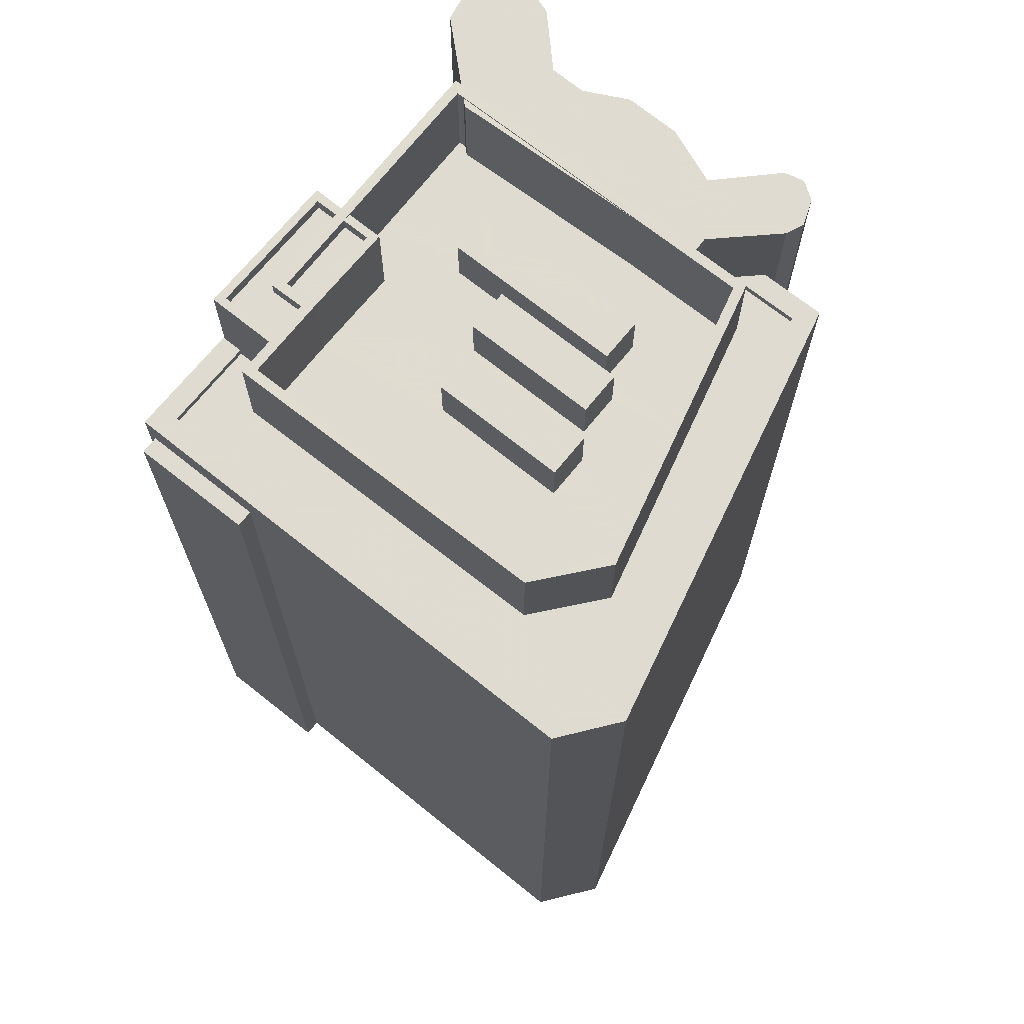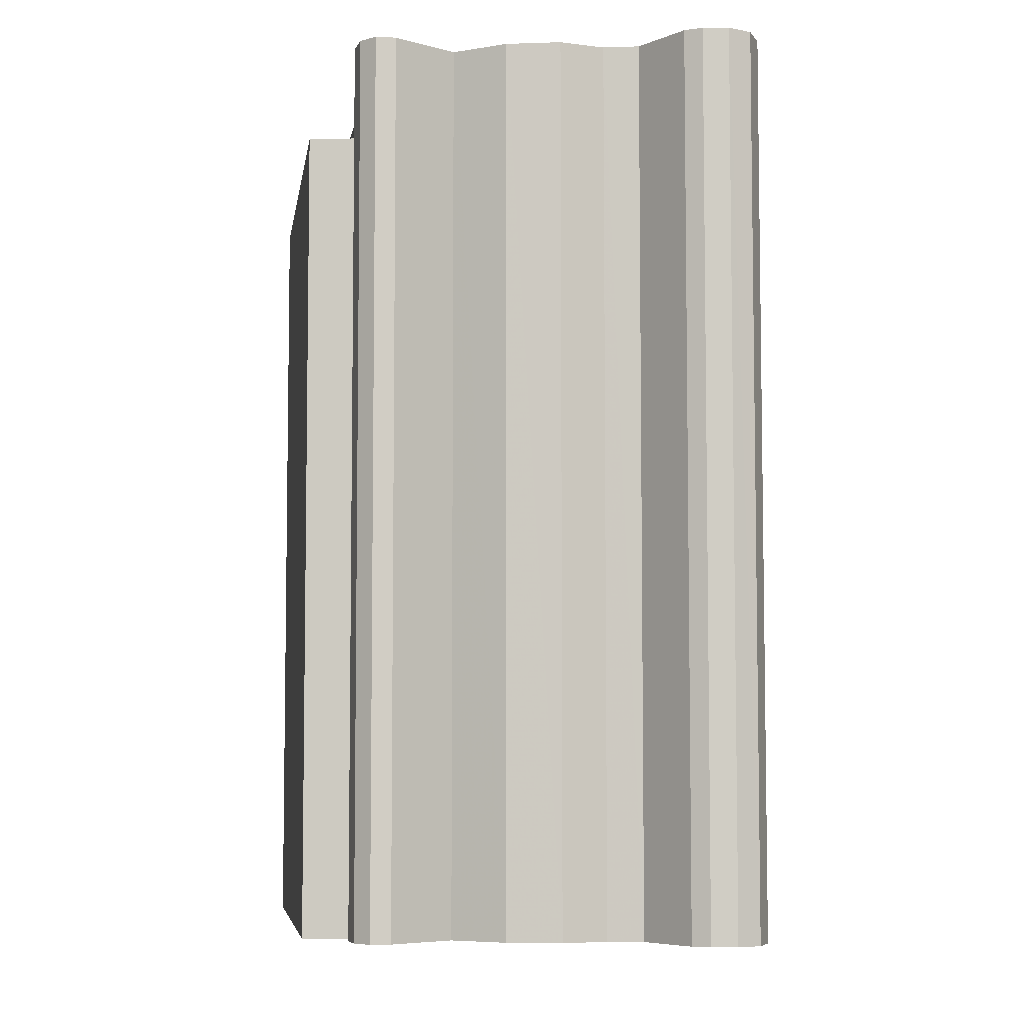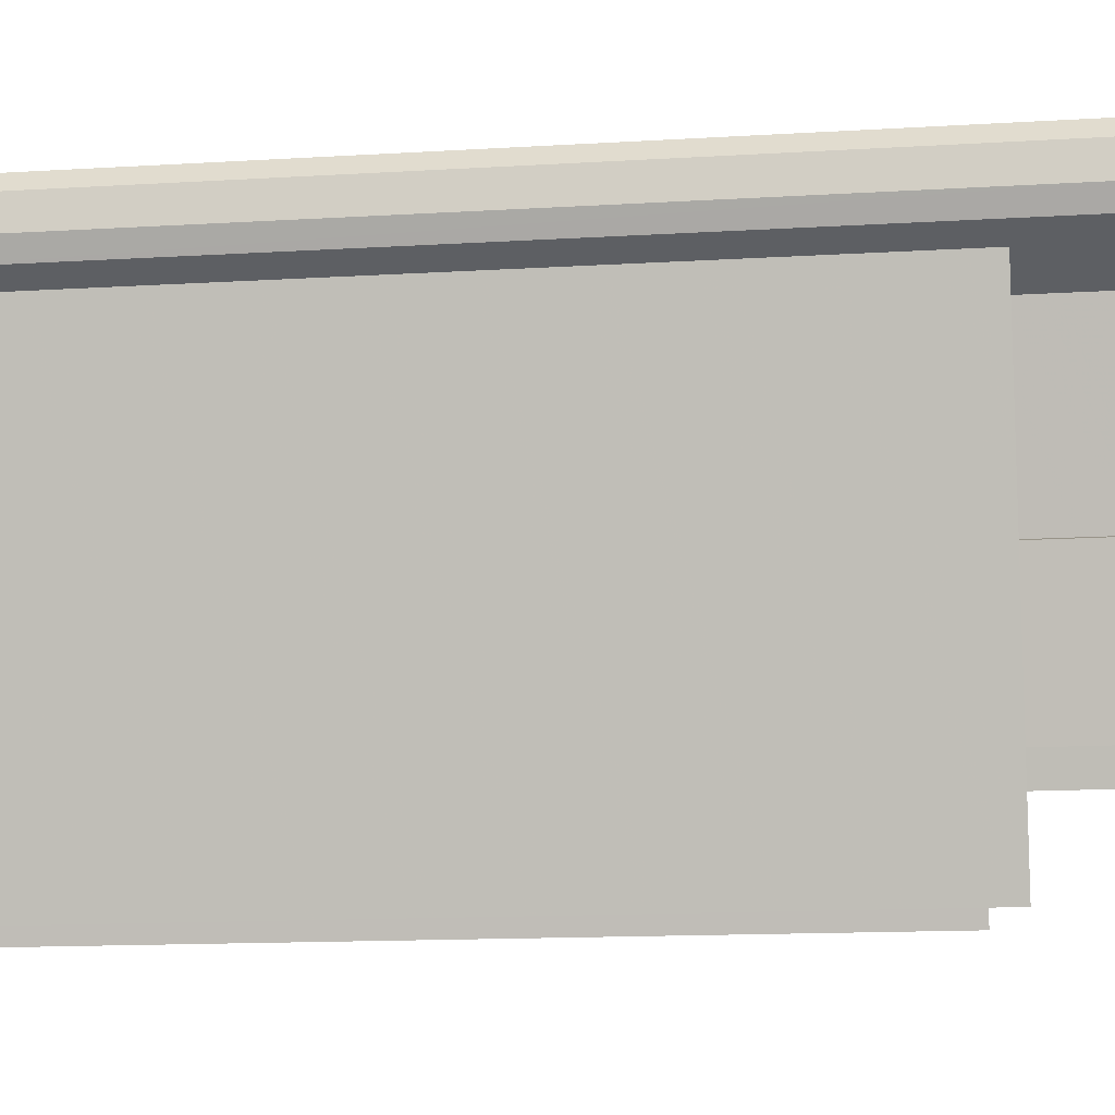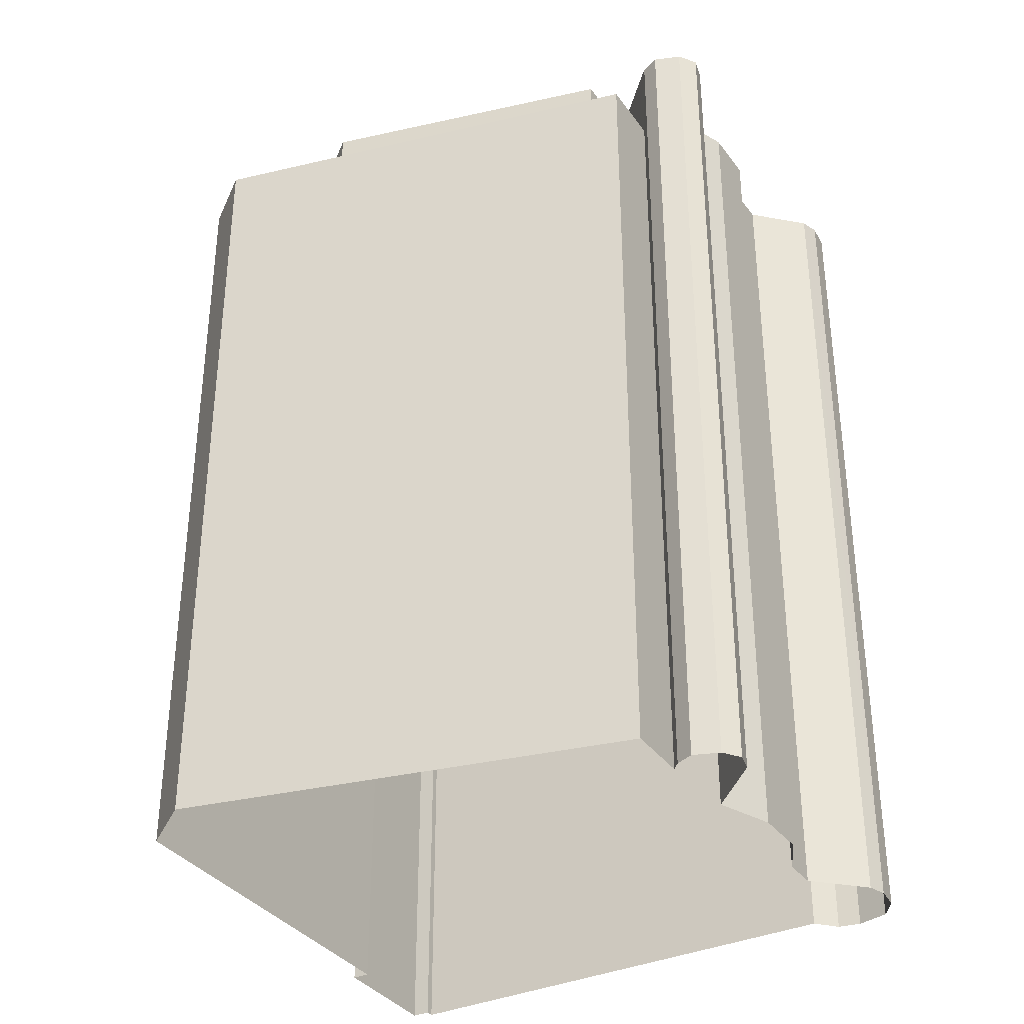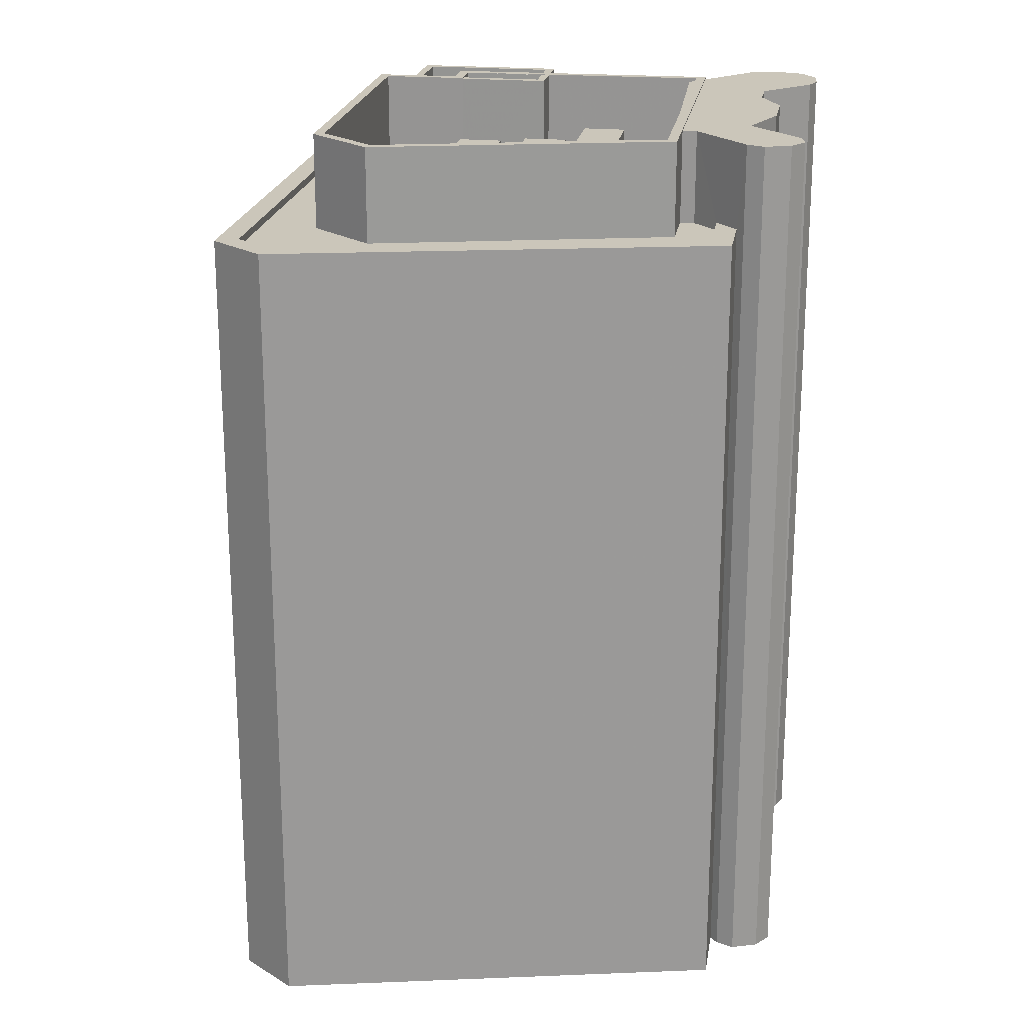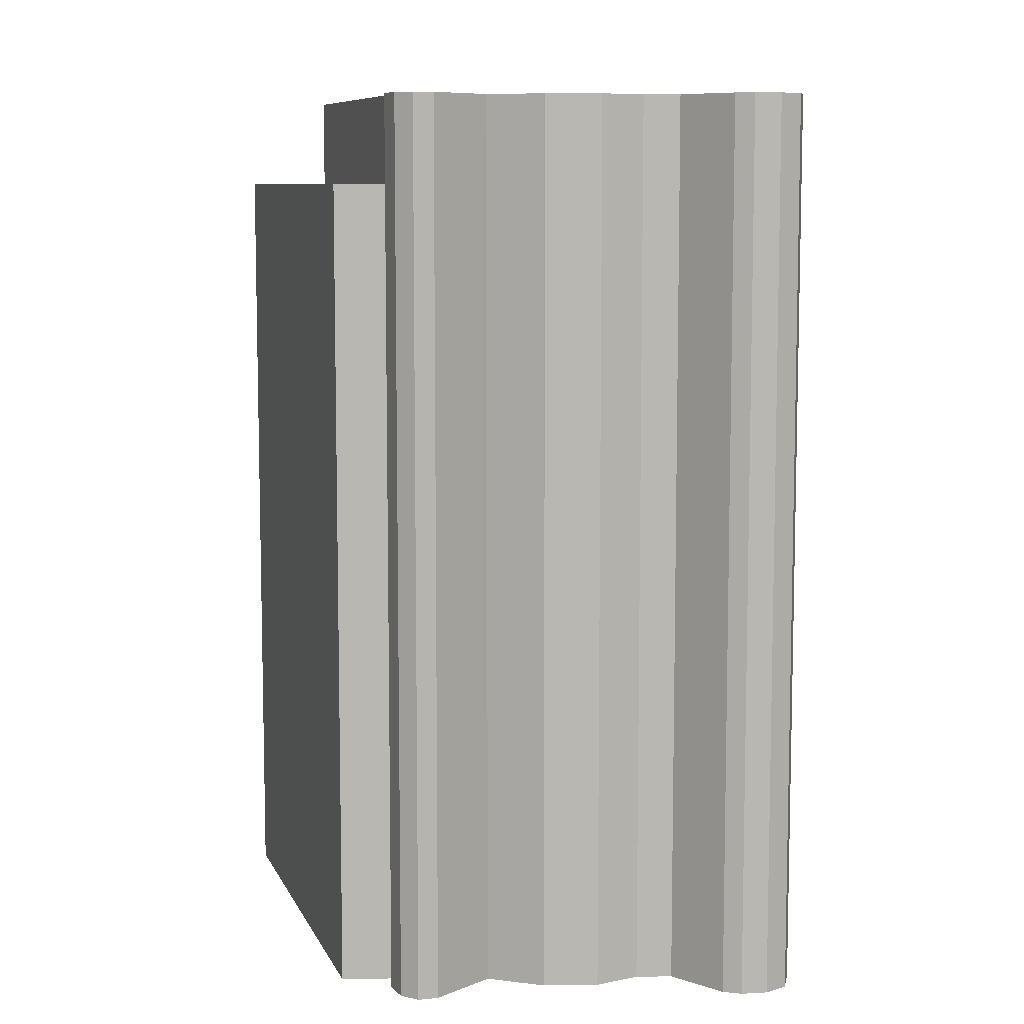
<metadata>
{"format":"obj","ext":"obj","renderer":"f3d","projection":"perspective","resolution":1024,"background":"white","views":[{"elev":69.8,"azim":55.2,"up":"+Z"},{"elev":-6.0,"azim":-158.5,"up":"+Z"},{"elev":-14.5,"azim":-82.5,"up":"+Y"},{"elev":-35.2,"azim":137.1,"up":"+Z"},{"elev":21.2,"azim":115.6,"up":"+Z"},{"elev":8.3,"azim":-166.5,"up":"+Z"}]}
</metadata>
<code>
v -1.232e+04 -3.82e+04 75.19
v -1.232e+04 -3.82e+04 75.19
v -1.232e+04 -3.82e+04 75.19
v -1.232e+04 -3.82e+04 75.19
v -1.231e+04 -3.818e+04 76.52
v -1.23e+04 -3.818e+04 76.52
v -1.231e+04 -3.818e+04 76.52
v -1.232e+04 -3.818e+04 76.52
v -1.232e+04 -3.819e+04 76.52
v -1.232e+04 -3.818e+04 76.52
v -1.23e+04 -3.818e+04 76.52
v -1.231e+04 -3.818e+04 76.52
v -1.231e+04 -3.818e+04 76.52
v -1.231e+04 -3.818e+04 76.52
v -1.231e+04 -3.817e+04 76.52
v -1.231e+04 -3.818e+04 76.52
v -1.231e+04 -3.818e+04 76.52
v -1.233e+04 -3.818e+04 76.52
v -1.233e+04 -3.818e+04 76.52
v -1.232e+04 -3.818e+04 76.52
v -1.232e+04 -3.818e+04 76.52
v -1.232e+04 -3.818e+04 76.52
v -1.232e+04 -3.82e+04 76.52
v -1.23e+04 -3.819e+04 76.52
v -1.23e+04 -3.819e+04 76.52
v -1.232e+04 -3.819e+04 76.52
v -1.232e+04 -3.819e+04 76.52
v -1.229e+04 -3.819e+04 76.52
v -1.23e+04 -3.818e+04 76.52
v -1.231e+04 -3.816e+04 76.52
v -1.231e+04 -3.817e+04 76.52
v -1.231e+04 -3.817e+04 76.52
v -1.231e+04 -3.817e+04 76.52
v -1.231e+04 -3.817e+04 76.52
v -1.232e+04 -3.819e+04 76.52
v -1.233e+04 -3.818e+04 76.52
v -1.233e+04 -3.817e+04 76.52
v -1.233e+04 -3.818e+04 76.52
v -1.233e+04 -3.817e+04 76.52
v -1.233e+04 -3.817e+04 76.52
v -1.23e+04 -3.818e+04 76.52
v -1.23e+04 -3.819e+04 76.52
v -1.232e+04 -3.819e+04 76.52
v -1.232e+04 -3.819e+04 76.52
v -1.232e+04 -3.819e+04 76.52
v -1.231e+04 -3.817e+04 76.52
v -1.231e+04 -3.817e+04 76.52
v -1.232e+04 -3.817e+04 76.52
v -1.233e+04 -3.817e+04 76.52
v -1.233e+04 -3.817e+04 76.52
v -1.233e+04 -3.817e+04 76.52
v -1.232e+04 -3.818e+04 76.52
v -1.232e+04 -3.82e+04 76.97
v -1.229e+04 -3.819e+04 76.97
v -1.232e+04 -3.82e+04 76.97
v -1.233e+04 -3.817e+04 76.97
v -1.233e+04 -3.818e+04 76.97
v -1.229e+04 -3.819e+04 76.97
v -1.23e+04 -3.819e+04 76.97
v -1.231e+04 -3.816e+04 76.97
v -1.231e+04 -3.816e+04 76.97
v -1.231e+04 -3.817e+04 76.97
v -1.231e+04 -3.816e+04 76.97
v -1.233e+04 -3.817e+04 76.97
v -1.233e+04 -3.818e+04 76.97
v -1.229e+04 -3.819e+04 76.97
v -1.232e+04 -3.819e+04 76.97
v -1.232e+04 -3.819e+04 76.97
v -1.233e+04 -3.817e+04 82.16
v -1.233e+04 -3.817e+04 82.16
v -1.233e+04 -3.817e+04 82.16
v -1.233e+04 -3.817e+04 82.16
v -1.233e+04 -3.817e+04 82.16
v -1.231e+04 -3.817e+04 82.16
v -1.232e+04 -3.817e+04 82.16
v -1.233e+04 -3.817e+04 82.16
v -1.233e+04 -3.817e+04 82.16
v -1.231e+04 -3.816e+04 82.16
v -1.231e+04 -3.816e+04 82.16
v -1.231e+04 -3.816e+04 82.16
v -1.232e+04 -3.816e+04 82.16
v -1.231e+04 -3.817e+04 82.16
v -1.233e+04 -3.817e+04 82.16
v -1.231e+04 -3.816e+04 82.16
v -1.231e+04 -3.816e+04 82.16
v -1.232e+04 -3.817e+04 82.16
v -1.232e+04 -3.816e+04 82.16
v -1.232e+04 -3.817e+04 82.16
v -1.233e+04 -3.817e+04 82.16
v -1.233e+04 -3.817e+04 82.16
v -1.232e+04 -3.819e+04 82.25
v -1.233e+04 -3.817e+04 82.25
v -1.232e+04 -3.819e+04 82.25
v -1.232e+04 -3.819e+04 82.25
v -1.232e+04 -3.819e+04 82.25
v -1.233e+04 -3.817e+04 82.25
v -1.231e+04 -3.817e+04 82.25
v -1.231e+04 -3.817e+04 82.25
v -1.23e+04 -3.818e+04 82.25
v -1.23e+04 -3.818e+04 82.25
v -1.232e+04 -3.819e+04 82.25
v -1.23e+04 -3.819e+04 82.25
v -1.23e+04 -3.819e+04 82.25
v -1.232e+04 -3.819e+04 82.25
v -1.232e+04 -3.819e+04 81.41
v -1.232e+04 -3.818e+04 81.41
v -1.232e+04 -3.818e+04 81.41
v -1.232e+04 -3.819e+04 81.41
v -1.232e+04 -3.819e+04 81.41
v -1.232e+04 -3.819e+04 81.41
v -1.232e+04 -3.819e+04 81.41
v -1.233e+04 -3.818e+04 81.41
v -1.232e+04 -3.819e+04 81.41
v -1.233e+04 -3.818e+04 81.41
v -1.233e+04 -3.818e+04 82.21
v -1.233e+04 -3.818e+04 82.21
v -1.233e+04 -3.818e+04 82.21
v -1.232e+04 -3.819e+04 82.21
v -1.232e+04 -3.819e+04 82.21
v -1.232e+04 -3.819e+04 82.21
v -1.233e+04 -3.818e+04 82.21
v -1.232e+04 -3.819e+04 82.21
v -1.232e+04 -3.819e+04 82.21
v -1.232e+04 -3.819e+04 82.21
v -1.232e+04 -3.818e+04 82.21
v -1.232e+04 -3.818e+04 82.21
v -1.233e+04 -3.818e+04 82.21
v -1.232e+04 -3.818e+04 82.21
v -1.232e+04 -3.818e+04 79.78
v -1.231e+04 -3.818e+04 79.78
v -1.232e+04 -3.818e+04 79.78
v -1.231e+04 -3.818e+04 79.78
v -1.231e+04 -3.818e+04 79.8
v -1.231e+04 -3.818e+04 79.8
v -1.231e+04 -3.818e+04 79.8
v -1.231e+04 -3.818e+04 79.8
v -1.232e+04 -3.818e+04 79.77
v -1.231e+04 -3.818e+04 79.77
v -1.231e+04 -3.817e+04 79.77
v -1.232e+04 -3.818e+04 79.77
v -1.232e+04 -3.82e+04 28.17
v -1.232e+04 -3.82e+04 28.17
v -1.232e+04 -3.82e+04 28.17
v -1.232e+04 -3.82e+04 28.17
v -1.232e+04 -3.82e+04 28.17
v -1.229e+04 -3.819e+04 28.17
v -1.233e+04 -3.817e+04 28.17
v -1.231e+04 -3.816e+04 28.17
v -1.231e+04 -3.816e+04 28.17
v -1.229e+04 -3.819e+04 28.17
v -1.233e+04 -3.817e+04 28.17
v -1.233e+04 -3.817e+04 28.17
v -1.233e+04 -3.817e+04 28.17
v -1.233e+04 -3.817e+04 28.17
v -1.233e+04 -3.817e+04 28.17
v -1.233e+04 -3.817e+04 28.17
v -1.233e+04 -3.817e+04 28.17
v -1.232e+04 -3.817e+04 28.17
v -1.232e+04 -3.817e+04 28.17
v -1.232e+04 -3.816e+04 28.17
v -1.232e+04 -3.816e+04 28.17
v -1.231e+04 -3.816e+04 28.17
v -1.231e+04 -3.816e+04 28.17
v -1.231e+04 -3.816e+04 28.17
v -1.231e+04 -3.816e+04 28.17
v -1.231e+04 -3.816e+04 28.17
f 4 141 2
f 4 142 141
f 1 3 143
f 144 1 143
f 3 141 143
f 3 2 141
f 145 142 4
f 4 53 145
f 53 1 54
f 146 1 144
f 54 1 146
f 53 4 1
f 56 147 145
f 53 56 145
f 148 61 149
f 148 63 61
f 61 58 150
f 149 61 150
f 58 146 150
f 58 54 146
f 66 28 24
f 59 66 24
f 23 59 24
f 23 55 59
f 68 55 23
f 26 68 23
f 39 65 38
f 39 64 65
f 33 30 60
f 62 33 60
f 28 60 30
f 28 66 60
f 72 151 152
f 69 72 152
f 77 153 151
f 72 77 151
f 76 154 153
f 77 76 153
f 83 155 154
f 76 83 154
f 73 156 155
f 83 73 155
f 71 157 156
f 73 71 156
f 75 158 157
f 71 75 157
f 86 159 158
f 75 86 158
f 87 160 159
f 86 87 159
f 81 161 160
f 87 81 160
f 85 162 161
f 81 85 161
f 84 163 162
f 85 84 162
f 79 164 163
f 84 79 163
f 79 165 164
f 79 78 165
f 78 166 165
f 78 80 166
f 62 82 31
f 82 62 80
f 80 63 166
f 33 62 31
f 166 63 148
f 62 63 80
f 147 56 152
f 152 56 69
f 56 70 69
f 64 39 40
f 64 40 70
f 56 64 70
f 82 74 32
f 31 82 32
f 50 48 88
f 90 50 88
f 90 89 51
f 50 90 51
f 34 32 74
f 74 97 34
f 97 74 96
f 37 70 40
f 96 70 37
f 74 70 96
f 48 47 88
f 47 98 88
f 51 89 49
f 88 98 92
f 89 88 92
f 49 89 92
f 100 98 15
f 6 41 100
f 98 47 15
f 6 100 11
f 100 15 11
f 110 113 95
f 93 110 95
f 114 110 115
f 36 116 37
f 110 93 115
f 37 116 96
f 116 93 96
f 115 93 116
f 18 127 19
f 126 105 107
f 126 91 105
f 49 92 18
f 91 127 92
f 126 127 91
f 92 127 18
f 108 105 123
f 44 124 45
f 105 91 123
f 45 124 94
f 123 91 94
f 124 123 94
f 29 34 97
f 99 29 97
f 25 29 99
f 103 25 99
f 43 45 94
f 101 43 94
f 27 25 103
f 104 27 103
f 102 43 101
f 102 42 43
f 118 95 113
f 95 120 104
f 104 120 27
f 113 109 118
f 27 120 35
f 95 118 120
f 100 42 102
f 100 41 42
f 111 119 118
f 109 111 118
f 117 111 112
f 117 119 111
f 115 117 112
f 114 115 112
f 125 126 107
f 106 125 107
f 108 125 106
f 108 123 125
f 67 122 121
f 57 67 121
f 36 65 116
f 116 65 121
f 36 38 65
f 121 65 57
f 19 128 20
f 19 127 128
f 9 8 128
f 44 9 124
f 8 20 128
f 124 9 128
f 122 68 120
f 120 68 35
f 122 67 68
f 35 68 26
f 10 131 22
f 10 129 131
f 22 130 17
f 22 131 130
f 130 132 14
f 17 130 14
f 132 129 10
f 14 132 10
f 12 134 13
f 12 135 134
f 13 133 7
f 13 134 133
f 133 136 5
f 7 133 5
f 136 135 12
f 5 136 12
f 21 140 52
f 21 137 140
f 52 139 46
f 52 140 139
f 139 138 16
f 46 139 16
f 138 137 21
f 16 138 21
f 1 2 3
f 1 4 2
f 5 6 7
f 8 9 10
f 6 11 7
f 9 12 10
f 13 14 10
f 7 11 14
f 12 13 10
f 13 7 14
f 14 11 15
f 16 17 15
f 18 19 20
f 18 20 21
f 16 21 22
f 10 21 8
f 17 14 15
f 21 20 8
f 22 21 10
f 22 17 16
f 23 24 25
f 26 23 27
f 24 28 25
f 29 28 30
f 31 32 33
f 33 34 30
f 26 27 35
f 25 28 29
f 27 23 25
f 34 29 30
f 33 32 34
f 36 37 38
f 37 39 38
f 40 39 37
f 41 5 42
f 43 42 12
f 6 5 41
f 9 44 45
f 45 43 12
f 9 45 12
f 42 5 12
f 46 47 48
f 46 15 47
f 49 18 50
f 49 50 51
f 21 52 18
f 50 52 48
f 16 15 46
f 52 46 48
f 50 18 52
f 53 54 55
f 56 53 57
f 54 58 59
f 60 58 61
f 62 60 63
f 63 60 61
f 56 57 64
f 64 57 65
f 66 58 60
f 59 58 66
f 67 55 68
f 54 59 55
f 57 53 67
f 53 55 67
f 69 70 71
f 72 69 73
f 70 74 75
f 72 76 77
f 78 79 80
f 81 82 80
f 74 82 81
f 83 76 72
f 79 84 85
f 83 72 73
f 86 75 87
f 71 70 75
f 73 69 71
f 85 81 80
f 87 74 81
f 75 74 87
f 79 85 80
f 88 89 90
f 91 92 93
f 94 91 95
f 92 96 93
f 95 91 93
f 92 97 96
f 92 98 97
f 98 99 97
f 98 100 99
f 95 101 94
f 102 103 100
f 100 103 99
f 104 101 95
f 103 102 101
f 103 101 104
f 105 106 107
f 105 108 106
f 109 110 111
f 111 110 112
f 109 113 110
f 112 110 114
f 115 116 117
f 118 119 120
f 116 121 117
f 120 119 122
f 117 121 122
f 119 117 122
f 123 124 125
f 126 125 127
f 127 125 128
f 125 124 128
f 129 130 131
f 129 132 130
f 133 134 135
f 136 133 135
f 137 138 139
f 140 137 139

</code>
